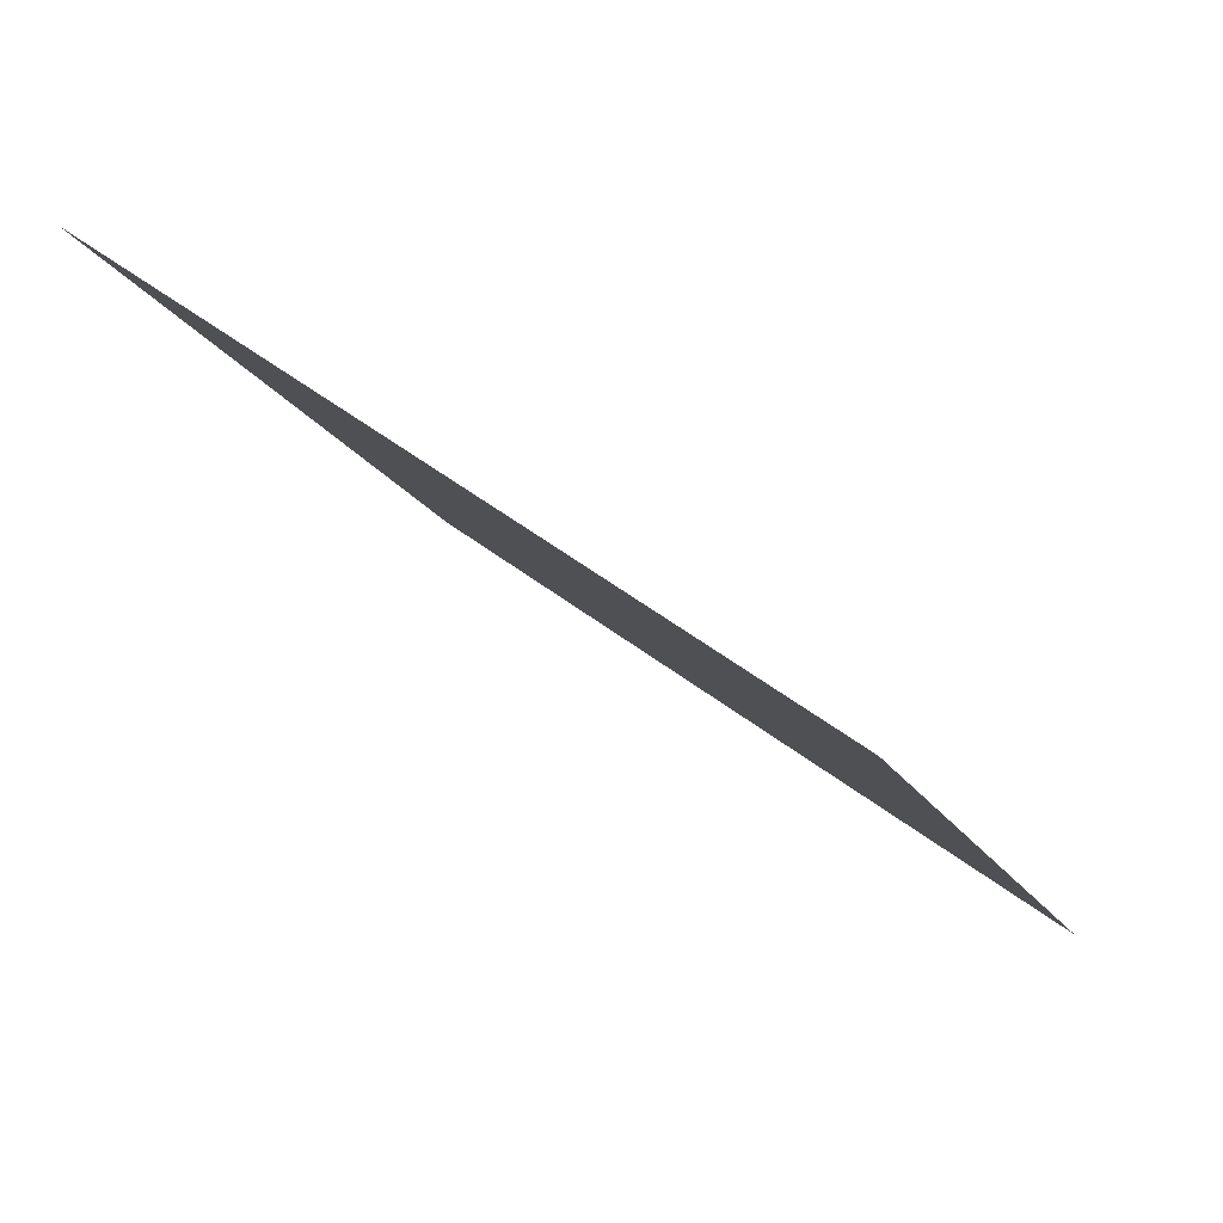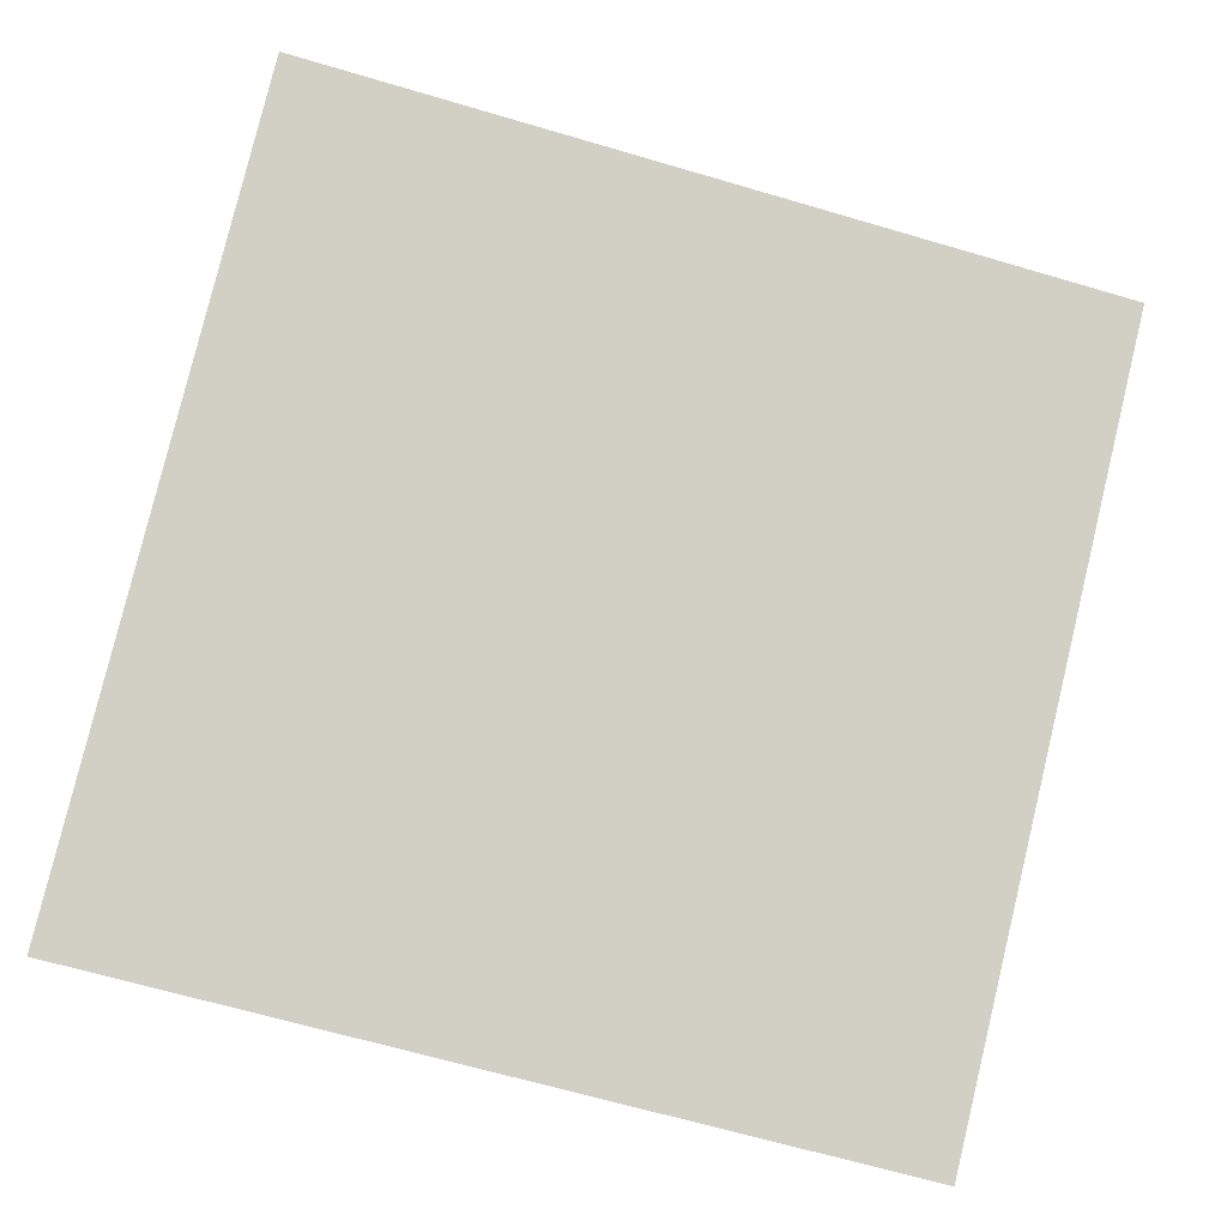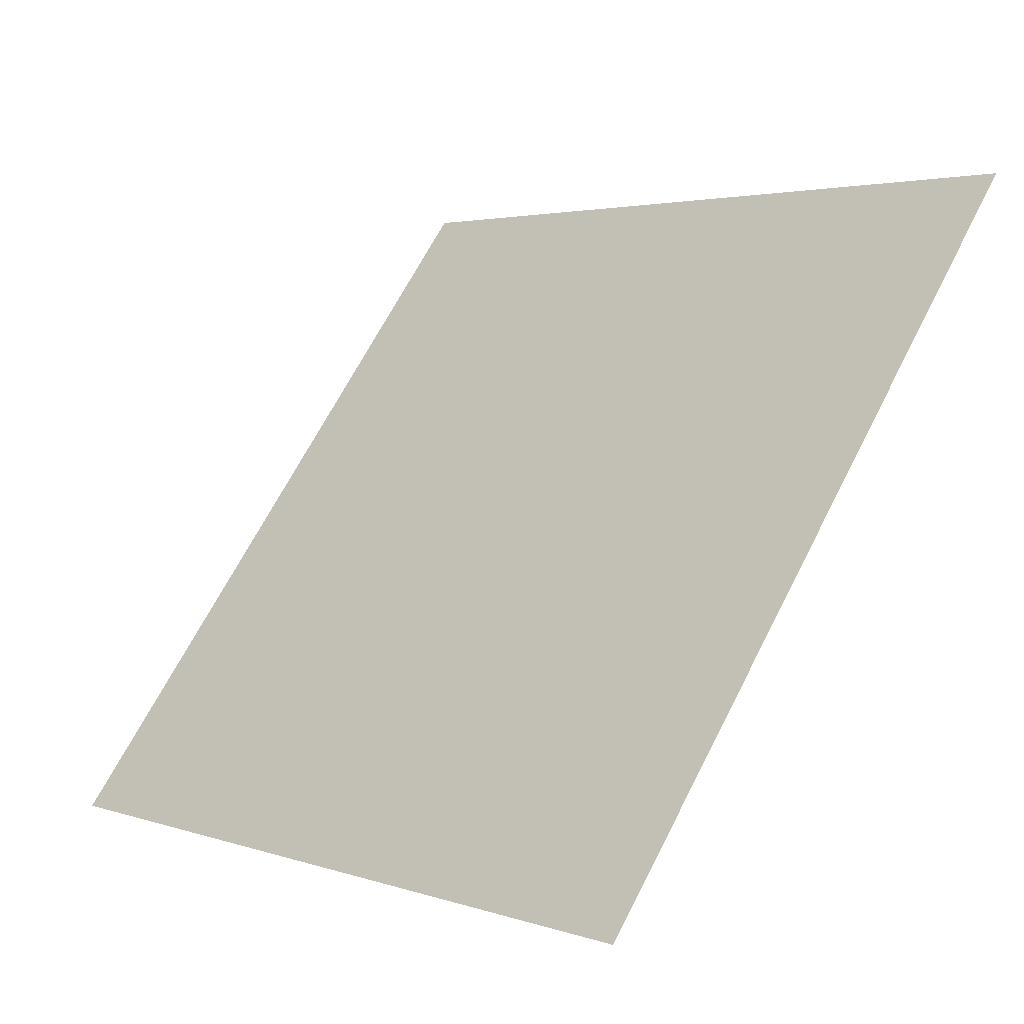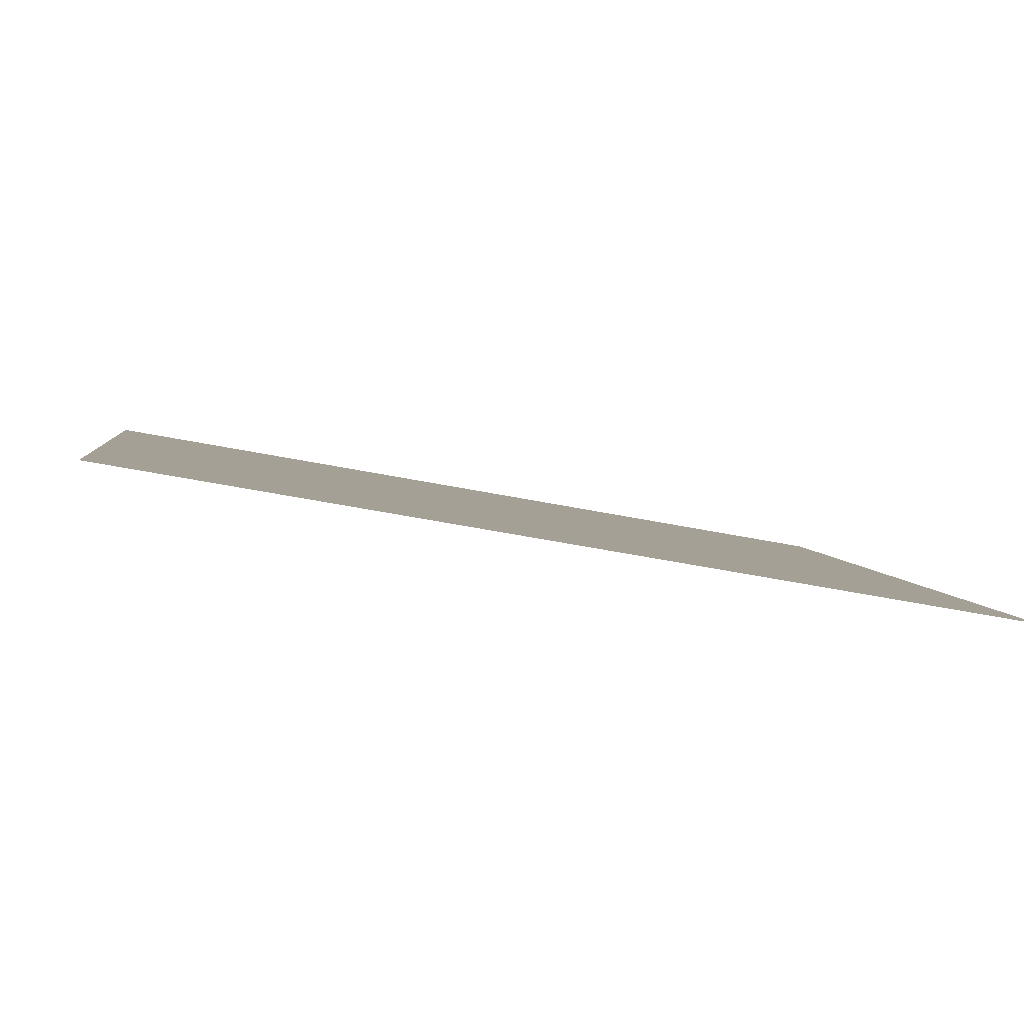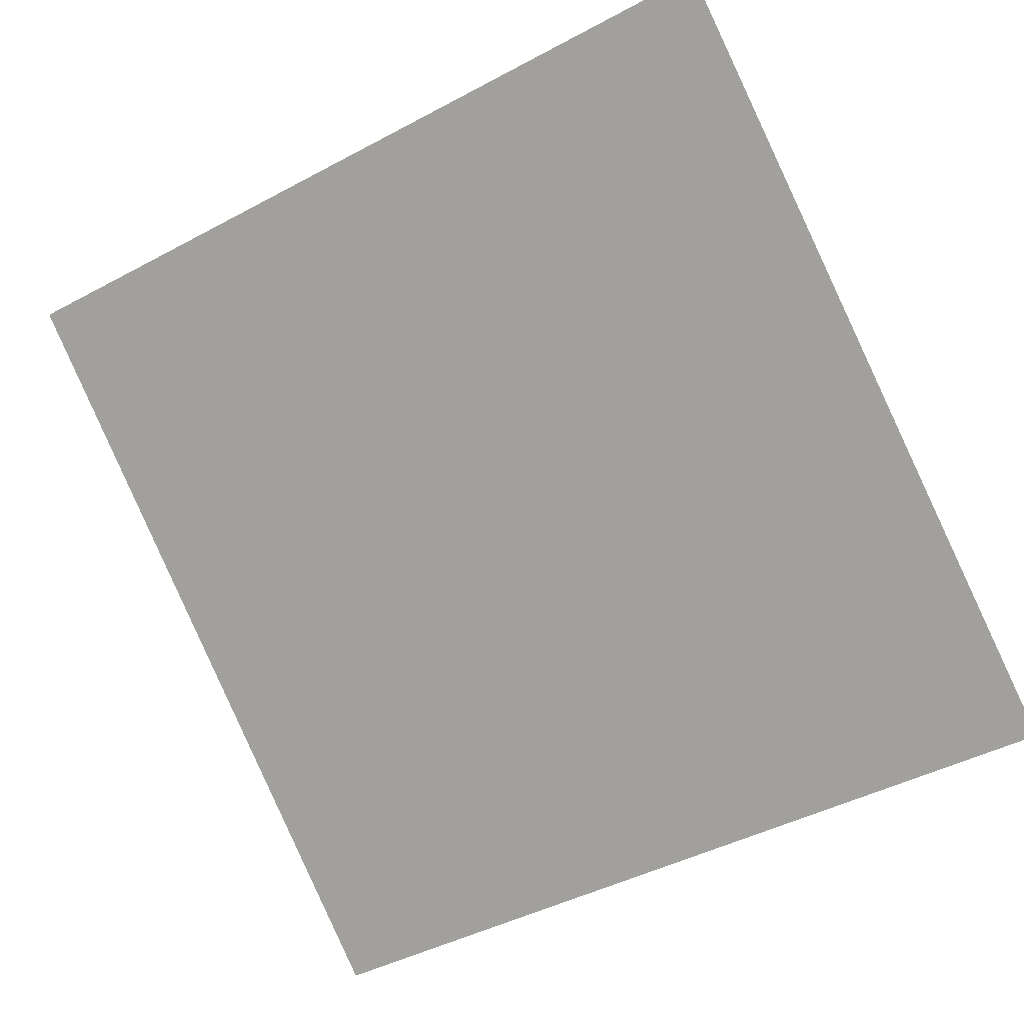
<metadata>
{"format":"obj","ext":"obj","renderer":"f3d","projection":"perspective","resolution":1024,"background":"white","views":[{"elev":-17.4,"azim":109.4,"up":"+Y"},{"elev":-61.8,"azim":-15.8,"up":"+Y"},{"elev":2.3,"azim":47.7,"up":"+Z"},{"elev":-50.0,"azim":-13.6,"up":"+Z"},{"elev":-46.8,"azim":32.6,"up":"+Y"}]}
</metadata>
<code>
v -0.08978 0.6348 0.3029
v -0.09634 0.6349 0.303
v -0.09622 0.6388 0.3083
v -0.08966 0.6387 0.3082
f 4 3 2 1

</code>
